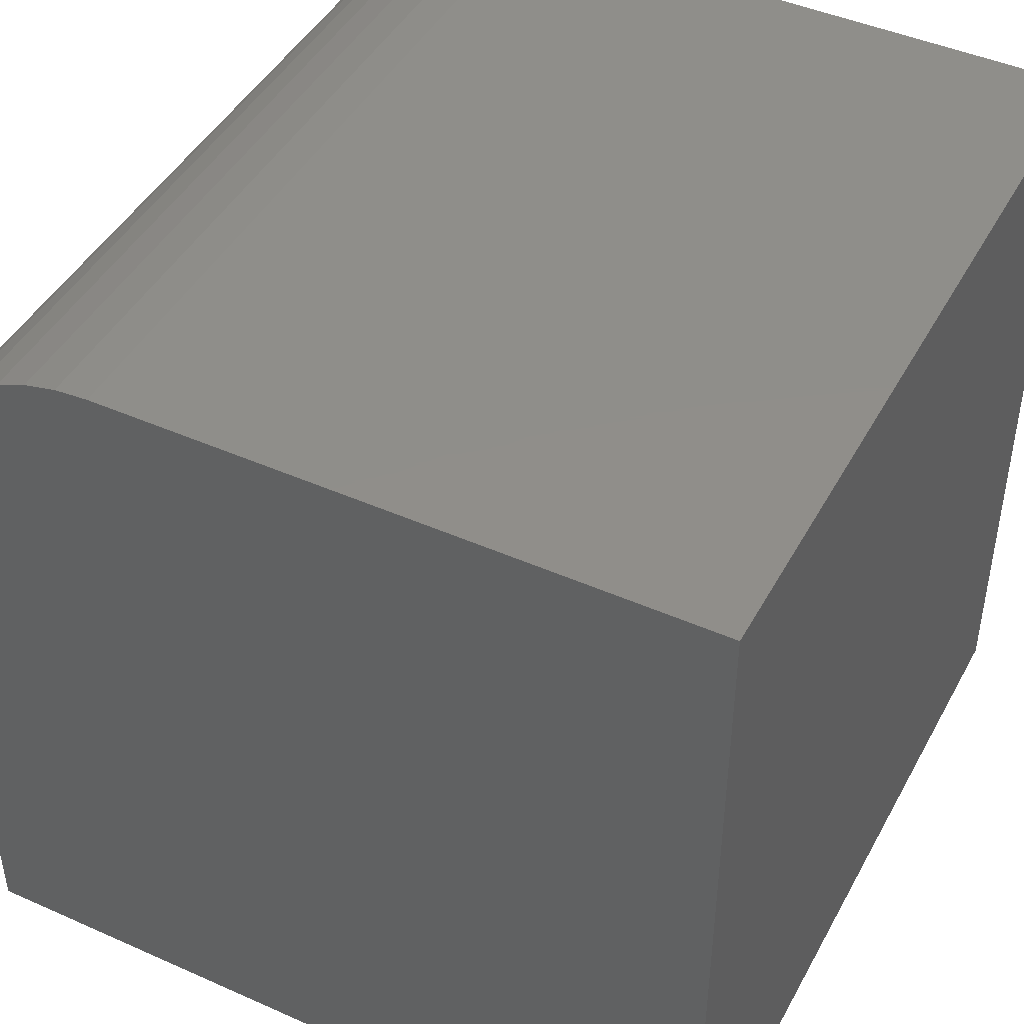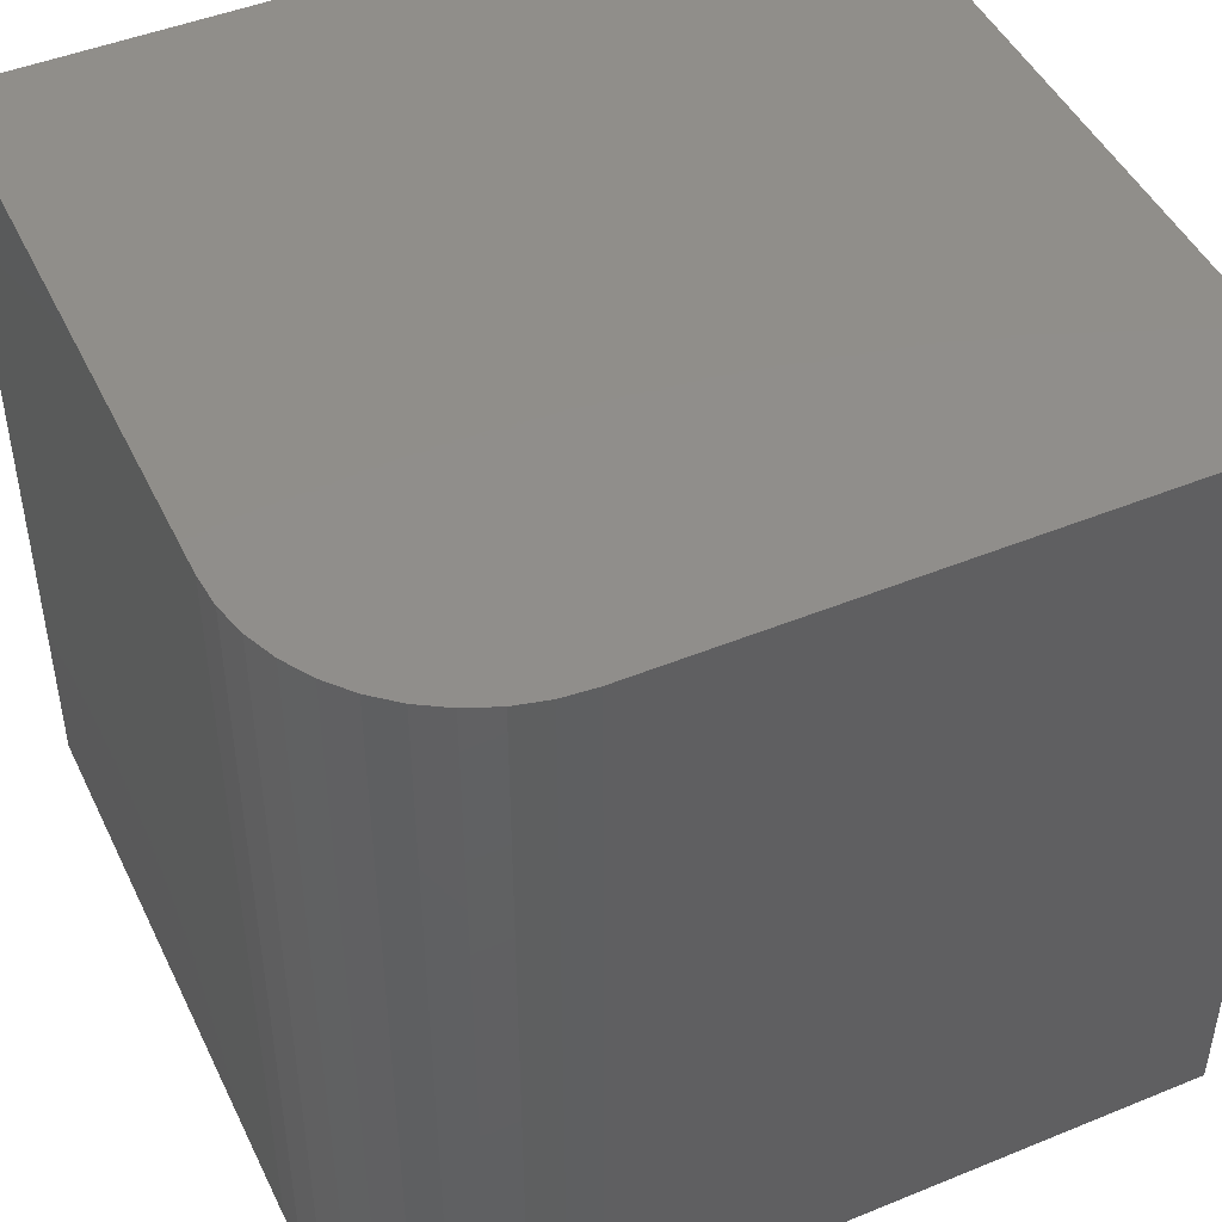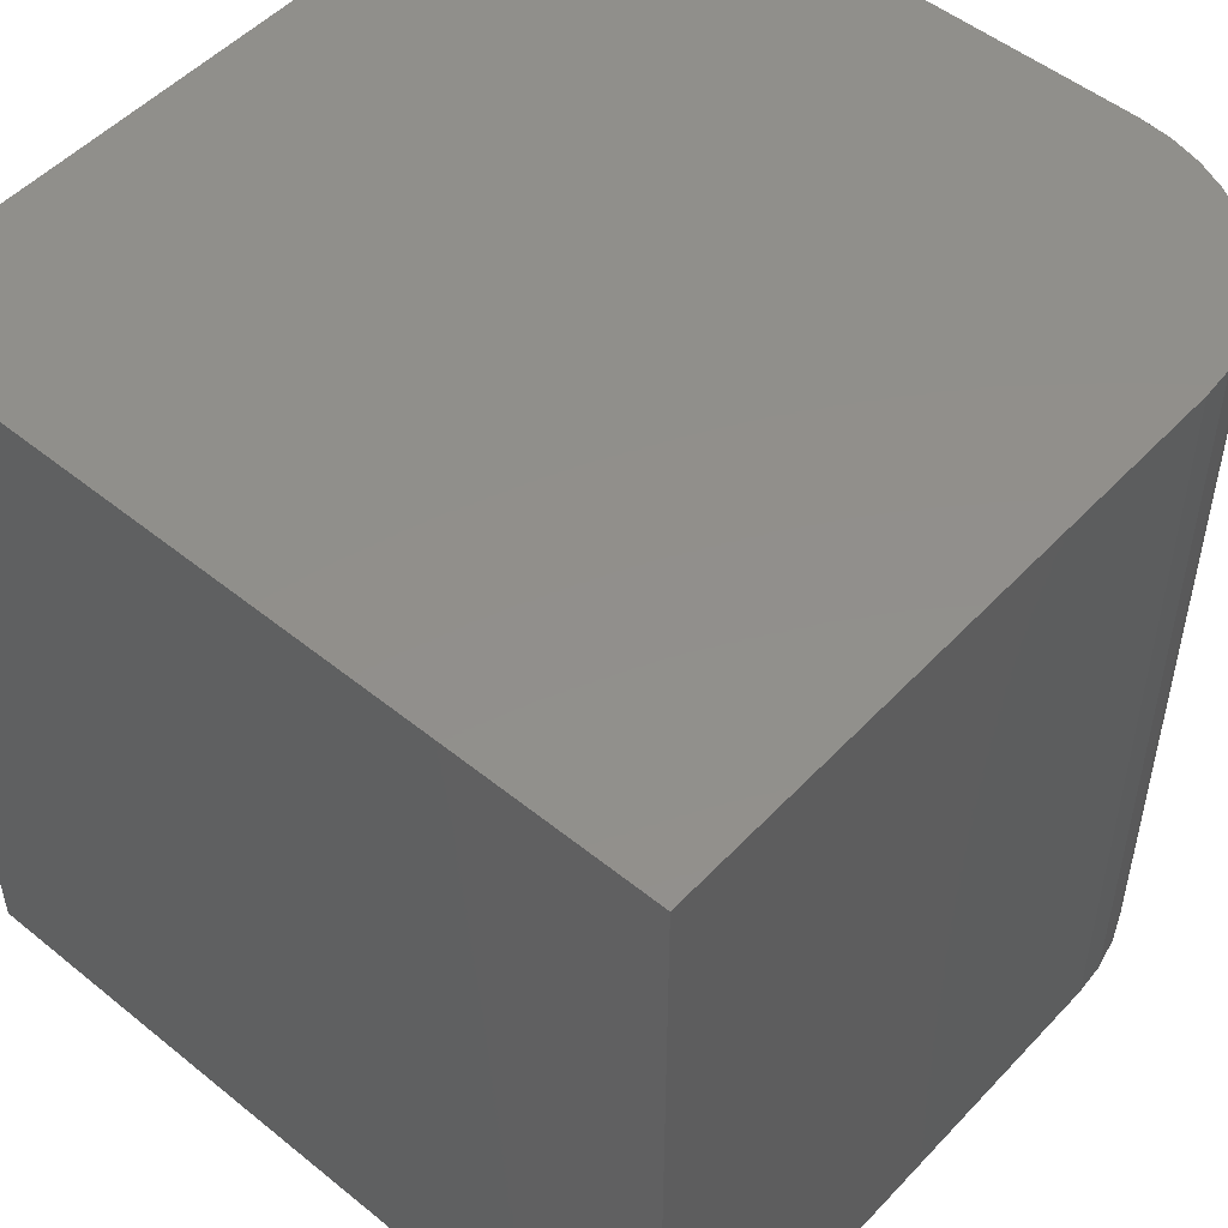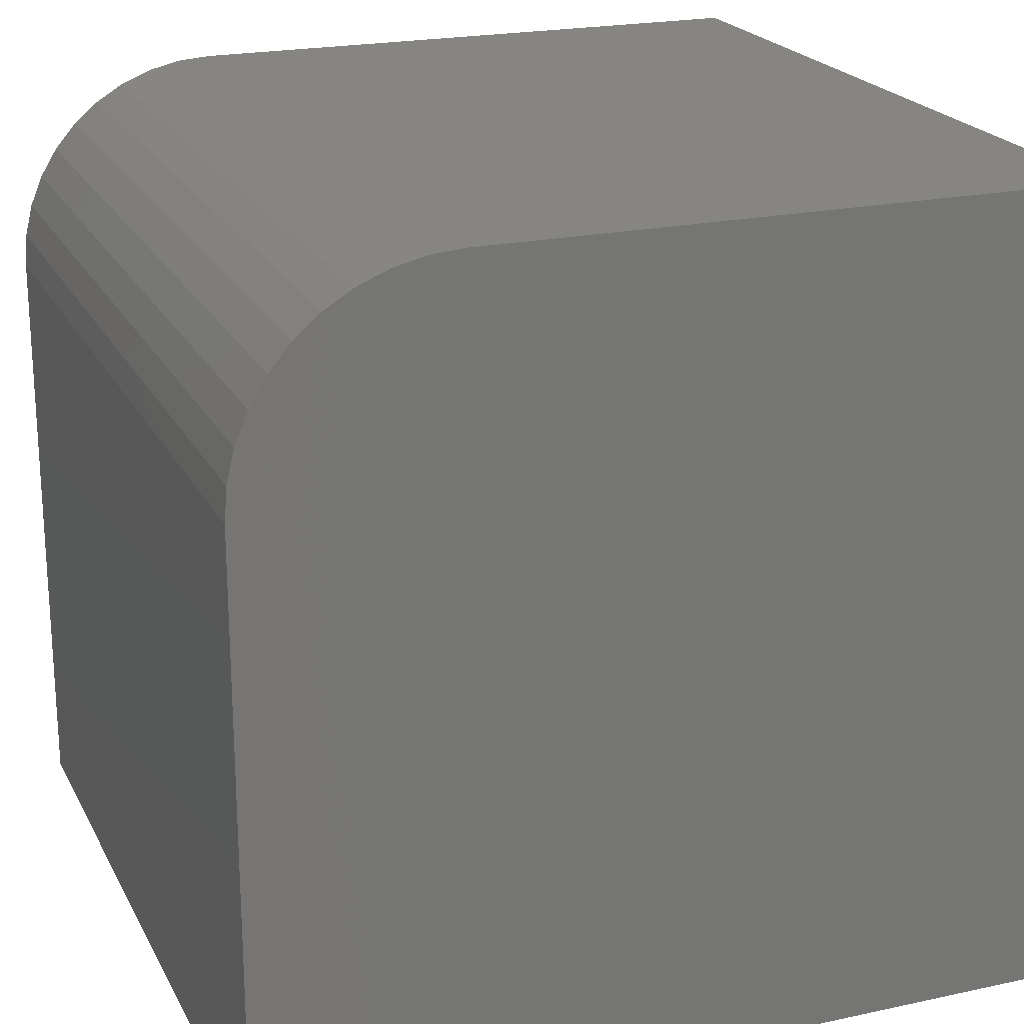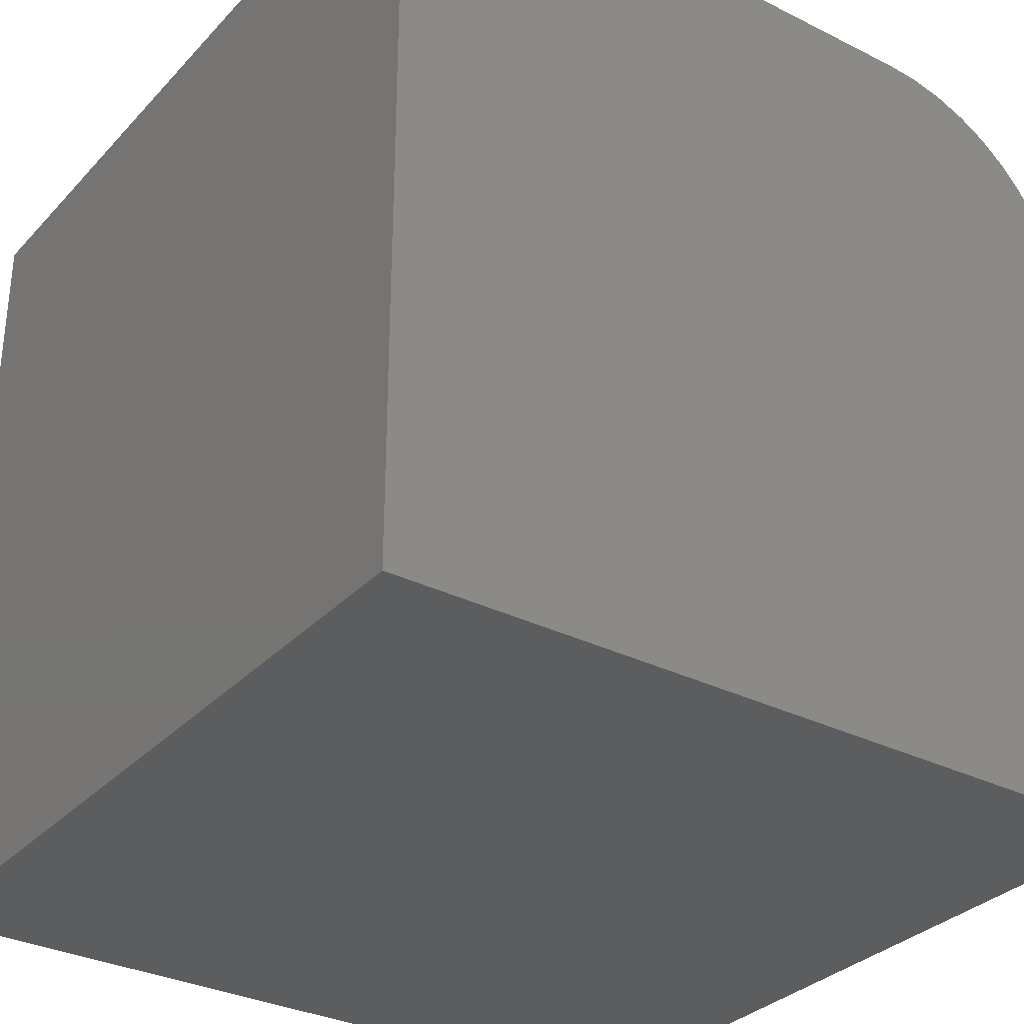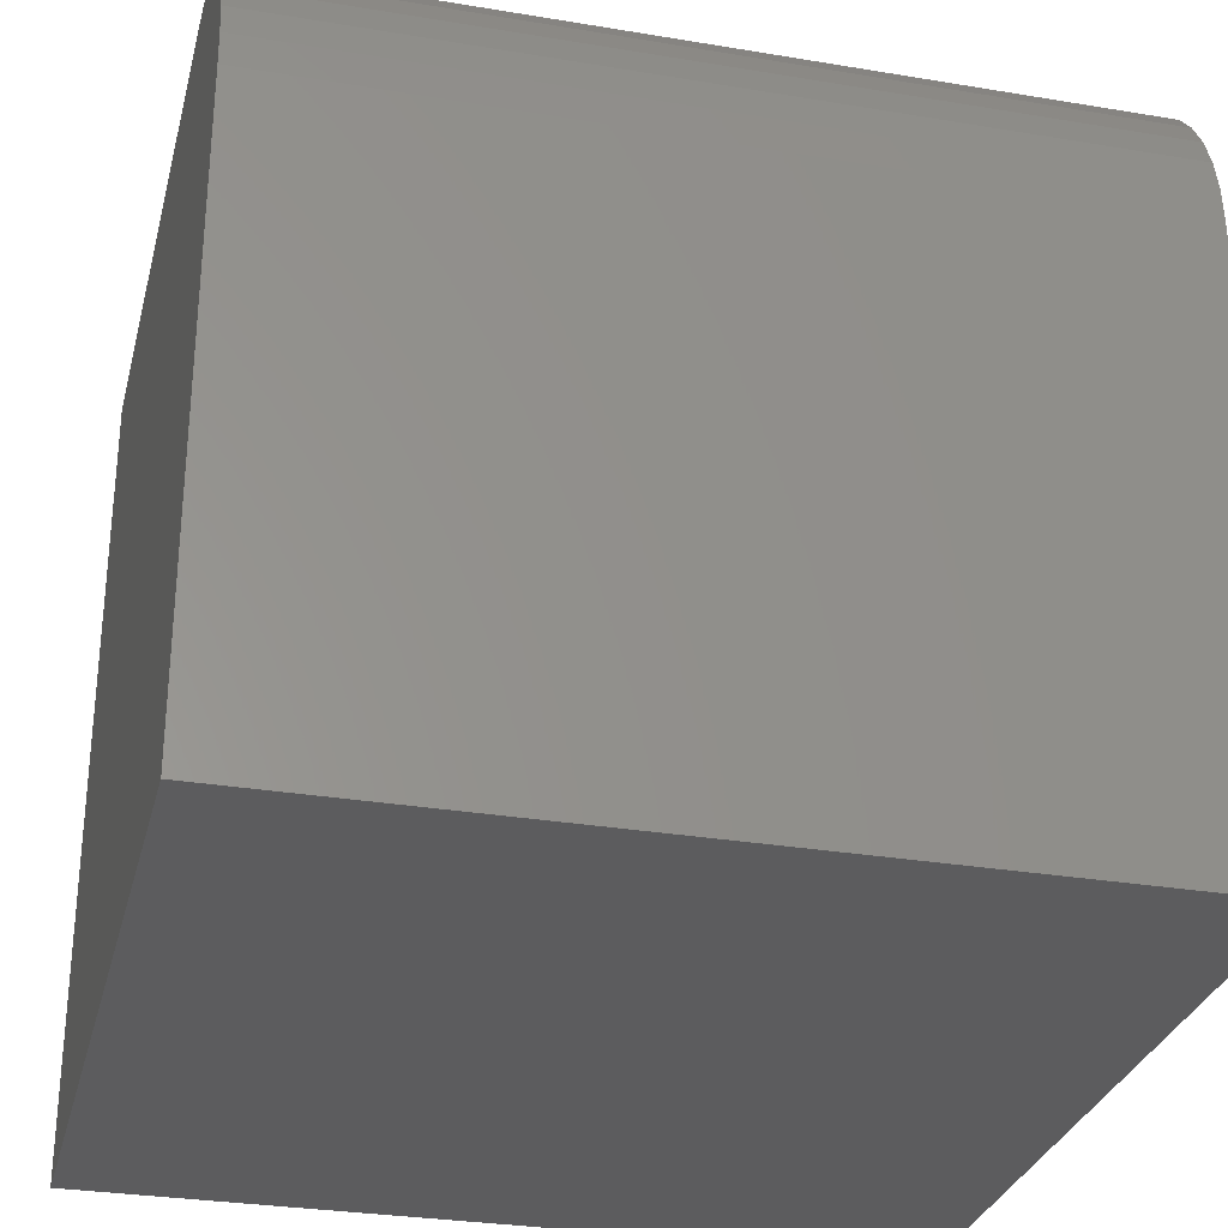
<metadata>
{"format":"stl","ext":"stl","renderer":"f3d","projection":"perspective","resolution":1024,"background":"white","views":[{"elev":45.0,"azim":-152.8,"up":"+Z"},{"elev":46.8,"azim":65.1,"up":"+Y"},{"elev":51.1,"azim":-48.6,"up":"+Y"},{"elev":21.4,"azim":159.0,"up":"+Z"},{"elev":-32.0,"azim":-35.1,"up":"+Z"},{"elev":-29.8,"azim":76.2,"up":"+Z"}]}
</metadata>
<code>
# stl→obj: 28 verts, 52 faces
v 0 10 10
v 0 10 0
v 0 0 10
v 0 0 0
v 7.394 10 10
v 7.394 0 10
v 10 0 7.394
v 10 0 0
v 10 10 7.394
v 10 10 0
v 9.237 10 9.237
v 7.802 10 9.968
v 9.502 10 8.926
v 9.716 10 8.577
v 9.872 10 8.2
v 9.968 10 7.802
v 8.2 10 9.872
v 8.577 10 9.716
v 8.926 10 9.502
v 9.968 0 7.802
v 9.872 0 8.2
v 9.716 0 8.577
v 9.502 0 8.926
v 9.237 0 9.237
v 8.926 0 9.502
v 7.802 0 9.968
v 8.577 0 9.716
v 8.2 0 9.872
f 1 2 3
f 3 2 4
f 5 1 6
f 6 1 3
f 7 8 9
f 9 8 10
f 2 10 4
f 4 10 8
f 9 10 2
f 11 5 12
f 11 13 5
f 5 13 14
f 5 14 15
f 2 1 9
f 9 1 5
f 9 5 16
f 16 5 15
f 17 18 12
f 12 18 19
f 12 19 11
f 4 8 3
f 3 8 7
f 3 7 6
f 6 7 20
f 20 21 6
f 6 21 22
f 6 22 23
f 23 24 6
f 6 24 25
f 6 25 26
f 26 25 27
f 26 27 28
f 5 6 26
f 5 26 12
f 12 26 28
f 12 28 17
f 17 28 27
f 17 27 18
f 18 27 25
f 18 25 19
f 19 25 24
f 19 24 11
f 11 24 23
f 11 23 13
f 13 23 22
f 13 22 14
f 14 22 21
f 14 21 15
f 15 21 20
f 15 20 16
f 16 20 7
f 16 7 9

</code>
